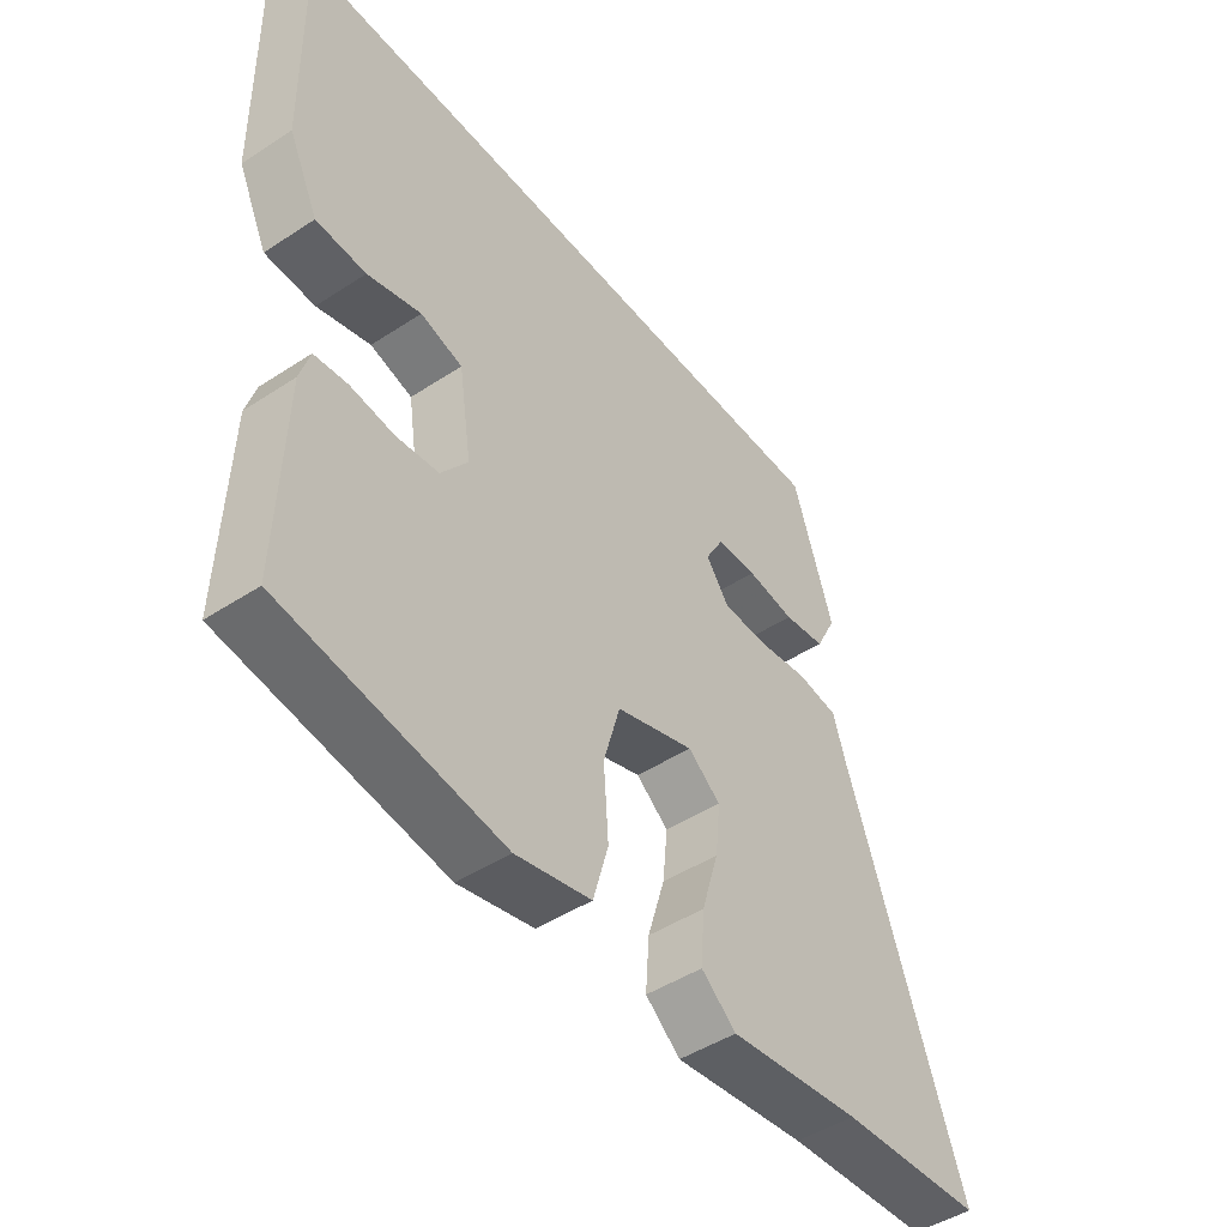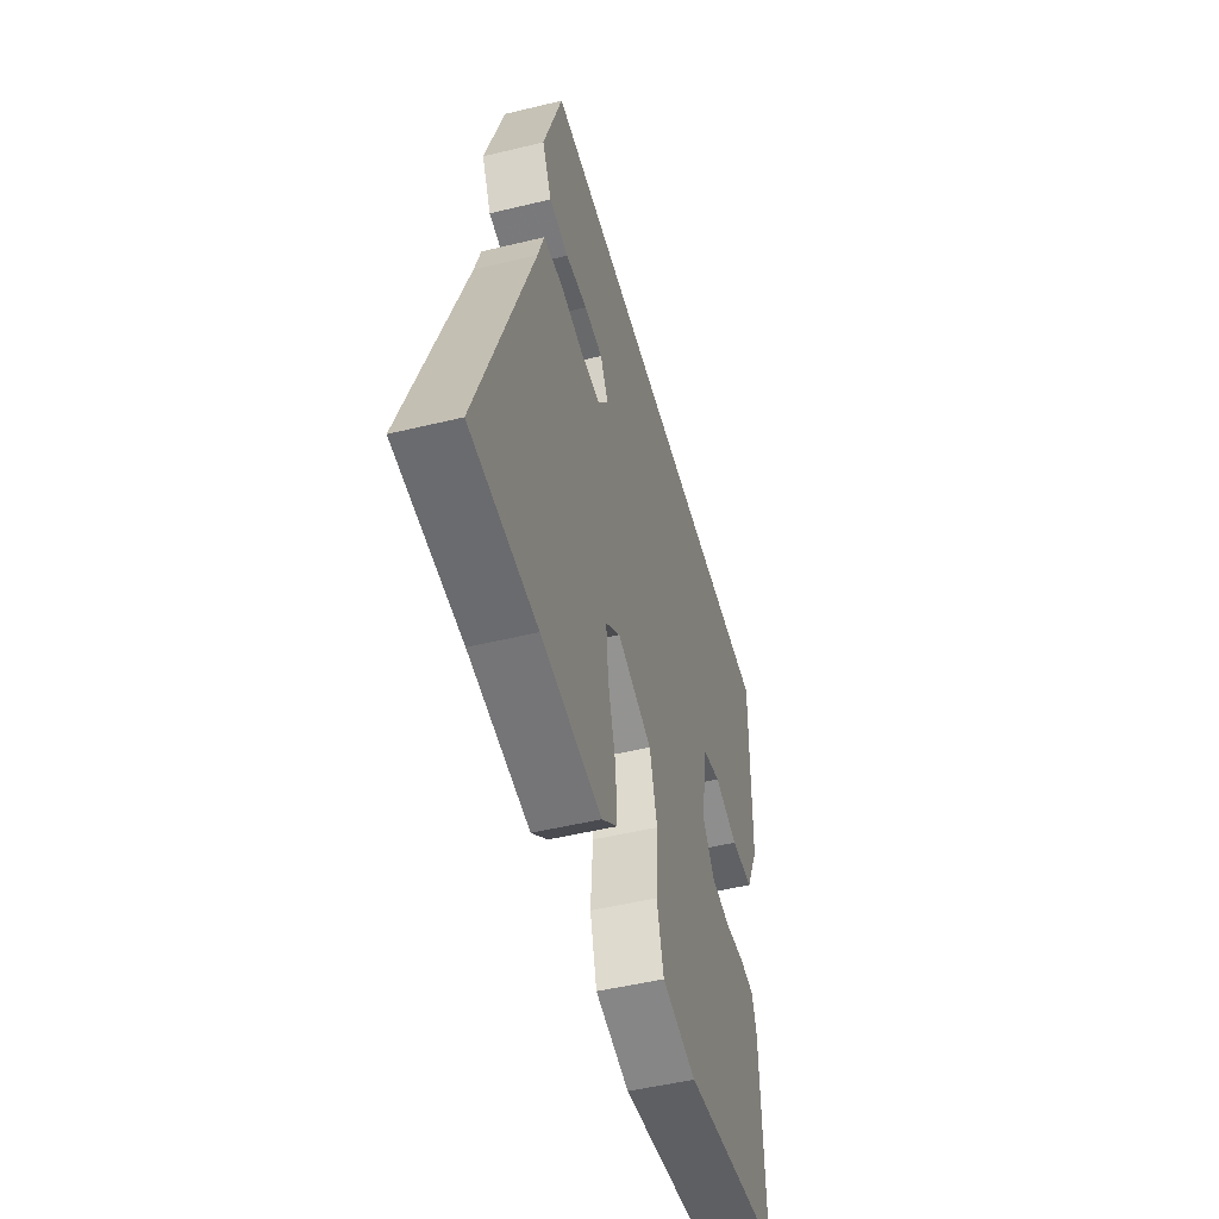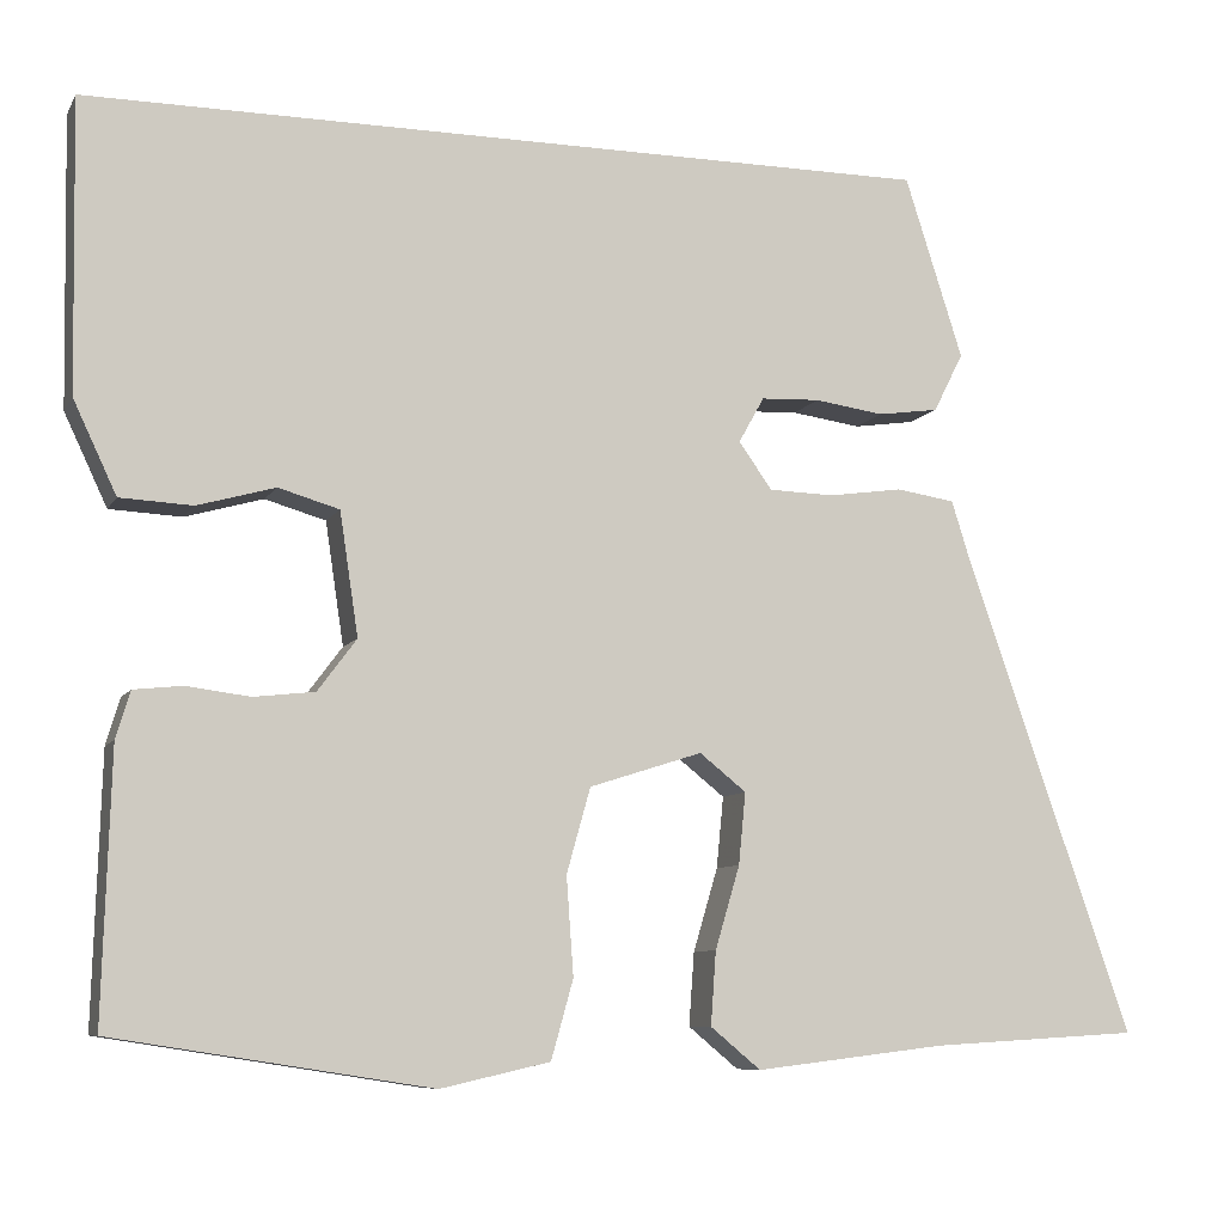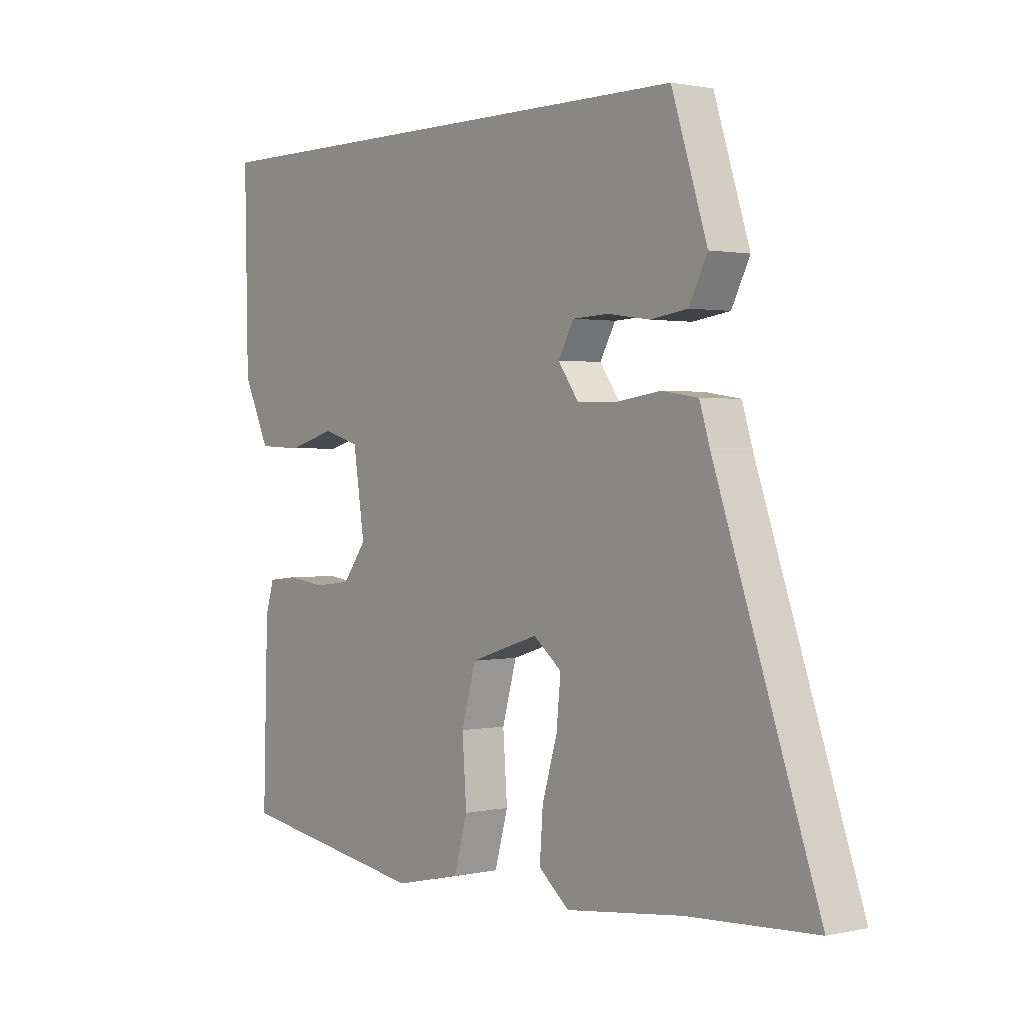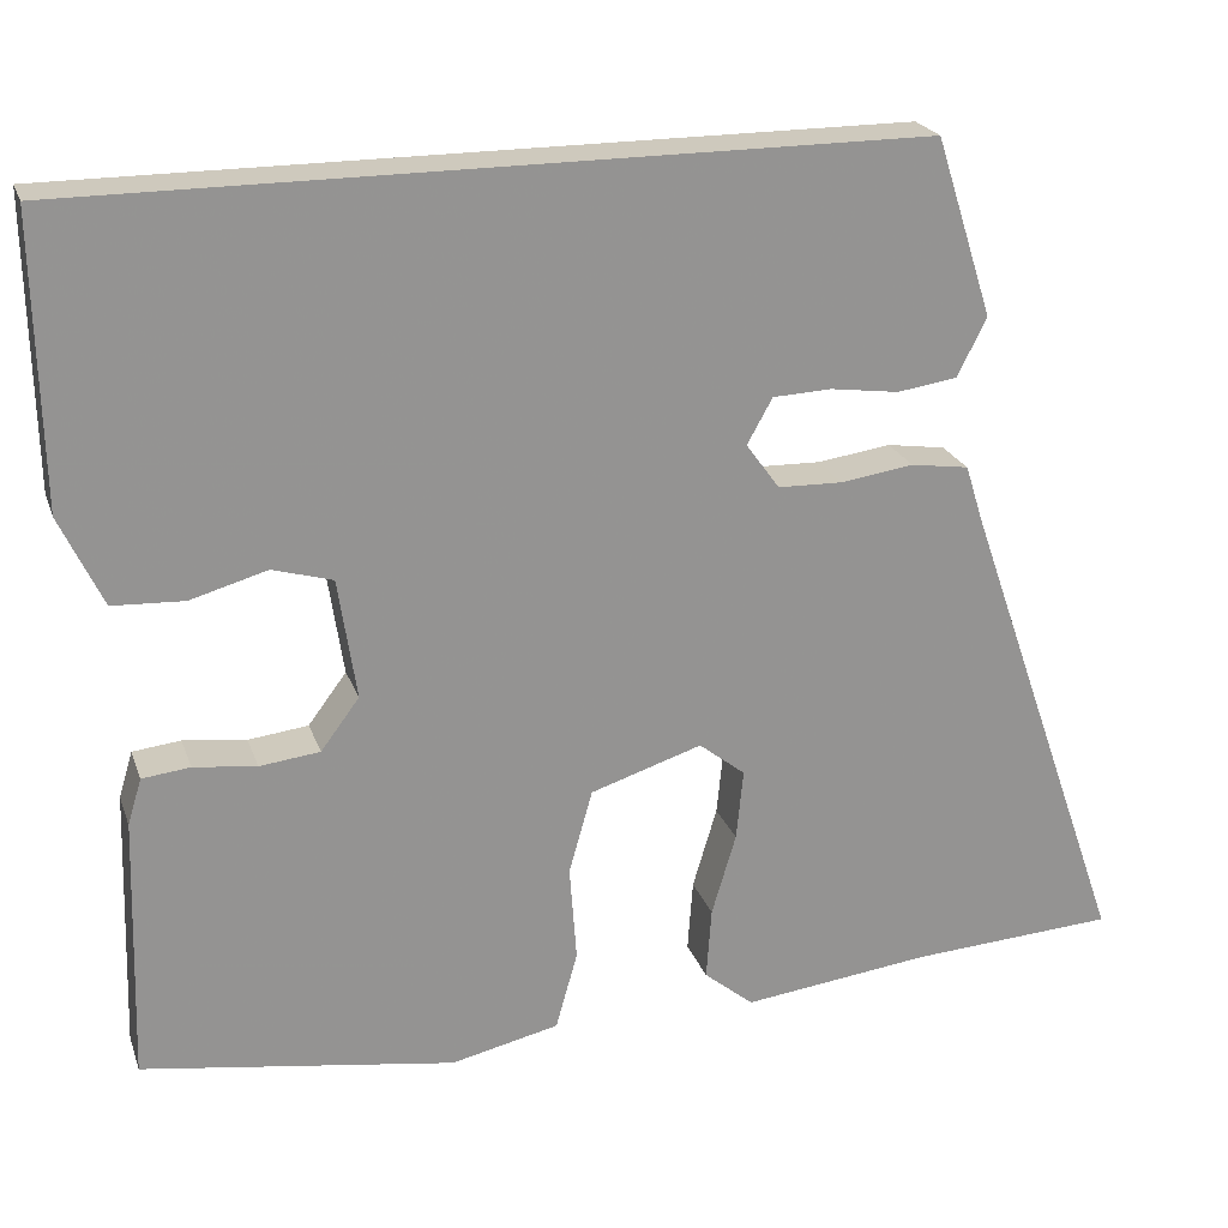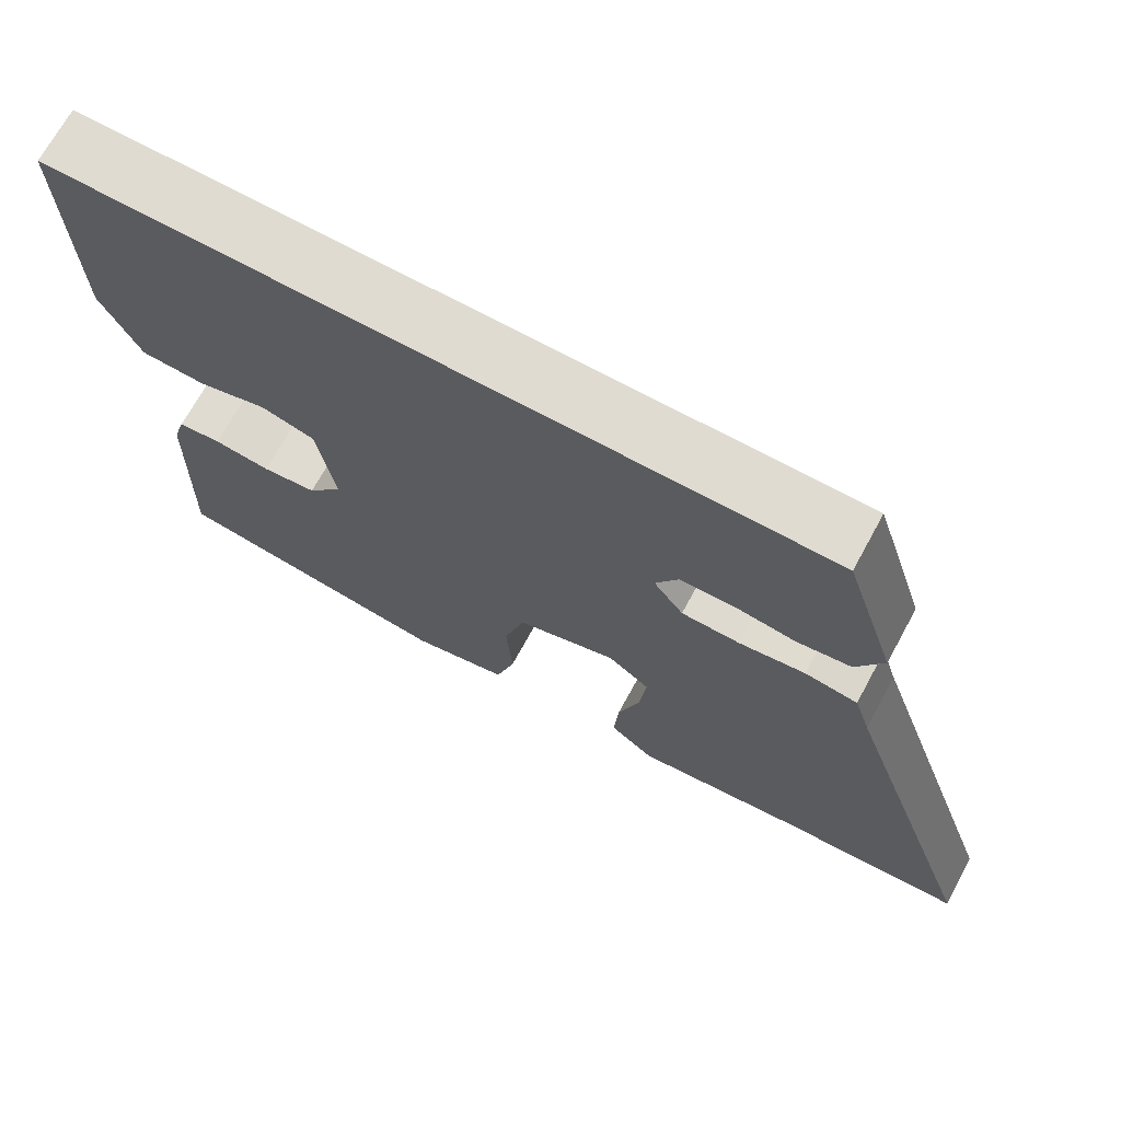
<metadata>
{"format":"obj","ext":"obj","renderer":"f3d","projection":"perspective","resolution":1024,"background":"white","views":[{"elev":-46.8,"azim":-53.3,"up":"+Z"},{"elev":-50.2,"azim":104.9,"up":"+Z"},{"elev":-8.4,"azim":-18.4,"up":"+Z"},{"elev":1.3,"azim":51.7,"up":"+Z"},{"elev":22.7,"azim":-16.8,"up":"+Z"},{"elev":70.2,"azim":28.6,"up":"+Z"}]}
</metadata>
<code>
v 0.681 0.07 -0.489
v 0.444 0.07 -0.503
v 0.227 0.07 -0.529
v 0.17 0.07 -0.482
v 0.176 0.07 -0.399
v 0.204 0.07 -0.305
v 0.212 0.07 -0.224
v 0.159 0.07 -0.182
v 0.031 0.07 -0.223
v 0.004 0.07 -0.319
v 0.012 0.07 -0.43
v -0.013 0.07 -0.519
v -0.137 0.07 -0.547
v -0.496 0.07 -0.491
v -0.487 0.07 -0.188
v -0.471 0.07 -0.135
v -0.416 0.07 -0.129
v -0.344 0.07 -0.138
v -0.275 0.07 -0.13
v -0.231 0.07 -0.071
v -0.252 0.07 0.068
v -0.321 0.07 0.088
v -0.409 0.07 0.063
v -0.491 0.07 0.067
v -0.54 0.07 0.171
v -0.546 0.07 0.5
v 0.42 0.07 0.5
v 0.486 0.07 0.294
v 0.452 0.07 0.227
v 0.383 0.07 0.217
v 0.304 0.07 0.228
v 0.237 0.07 0.225
v 0.208 0.07 0.173
v 0.246 0.07 0.12
v 0.32 0.07 0.118
v 0.404 0.07 0.13
v 0.471 0.07 0.12
v 0.492 0.07 0.053
v 0.681 0 -0.489
v 0.444 0 -0.503
v 0.227 0 -0.529
v 0.17 0 -0.482
v 0.176 0 -0.399
v 0.204 0 -0.305
v 0.212 0 -0.224
v 0.159 0 -0.182
v 0.031 0 -0.223
v 0.004 0 -0.319
v 0.012 0 -0.43
v -0.013 0 -0.519
v -0.137 0 -0.547
v -0.496 0 -0.491
v -0.487 0 -0.188
v -0.471 0 -0.135
v -0.416 0 -0.129
v -0.344 0 -0.138
v -0.275 0 -0.13
v -0.231 0 -0.071
v -0.252 0 0.068
v -0.321 0 0.088
v -0.409 0 0.063
v -0.491 0 0.067
v -0.54 0 0.171
v -0.546 0 0.5
v 0.42 0 0.5
v 0.486 0 0.294
v 0.452 0 0.227
v 0.383 0 0.217
v 0.304 0 0.228
v 0.237 0 0.225
v 0.208 0 0.173
v 0.246 0 0.12
v 0.32 0 0.118
v 0.404 0 0.13
v 0.471 0 0.12
v 0.492 0 0.053
f 35 36 37 38
f 34 35 38 1
f 33 34 1 2
f 28 29 30 31
f 28 31 32
f 27 28 32
f 26 27 32
f 25 26 32 33
f 22 23 24 25
f 21 22 25 33
f 15 16 17 18
f 15 18 19
f 14 15 19
f 13 14 19 20
f 10 11 12 13
f 9 10 13 20
f 3 4 5 6
f 3 6 7
f 2 3 7
f 33 2 7
f 8 9 20 21
f 8 21 33
f 7 8 33
f 76 75 74 73
f 39 76 73 72
f 40 39 72 71
f 69 68 67 66
f 70 69 66
f 70 66 65
f 70 65 64
f 71 70 64 63
f 63 62 61 60
f 71 63 60 59
f 56 55 54 53
f 57 56 53
f 57 53 52
f 58 57 52 51
f 51 50 49 48
f 58 51 48 47
f 44 43 42 41
f 45 44 41
f 45 41 40
f 45 40 71
f 59 58 47 46
f 71 59 46
f 71 46 45
f 1 39 40 2
f 2 40 41 3
f 3 41 42 4
f 4 42 43 5
f 5 43 44 6
f 6 44 45 7
f 7 45 46 8
f 8 46 47 9
f 9 47 48 10
f 10 48 49 11
f 11 49 50 12
f 12 50 51 13
f 13 51 52 14
f 14 52 53 15
f 15 53 54 16
f 16 54 55 17
f 17 55 56 18
f 18 56 57 19
f 19 57 58 20
f 20 58 59 21
f 21 59 60 22
f 22 60 61 23
f 23 61 62 24
f 24 62 63 25
f 25 63 64 26
f 26 64 65 27
f 27 65 66 28
f 28 66 67 29
f 29 67 68 30
f 30 68 69 31
f 31 69 70 32
f 32 70 71 33
f 33 71 72 34
f 34 72 73 35
f 35 73 74 36
f 36 74 75 37
f 37 75 76 38
f 38 76 39 1

</code>
